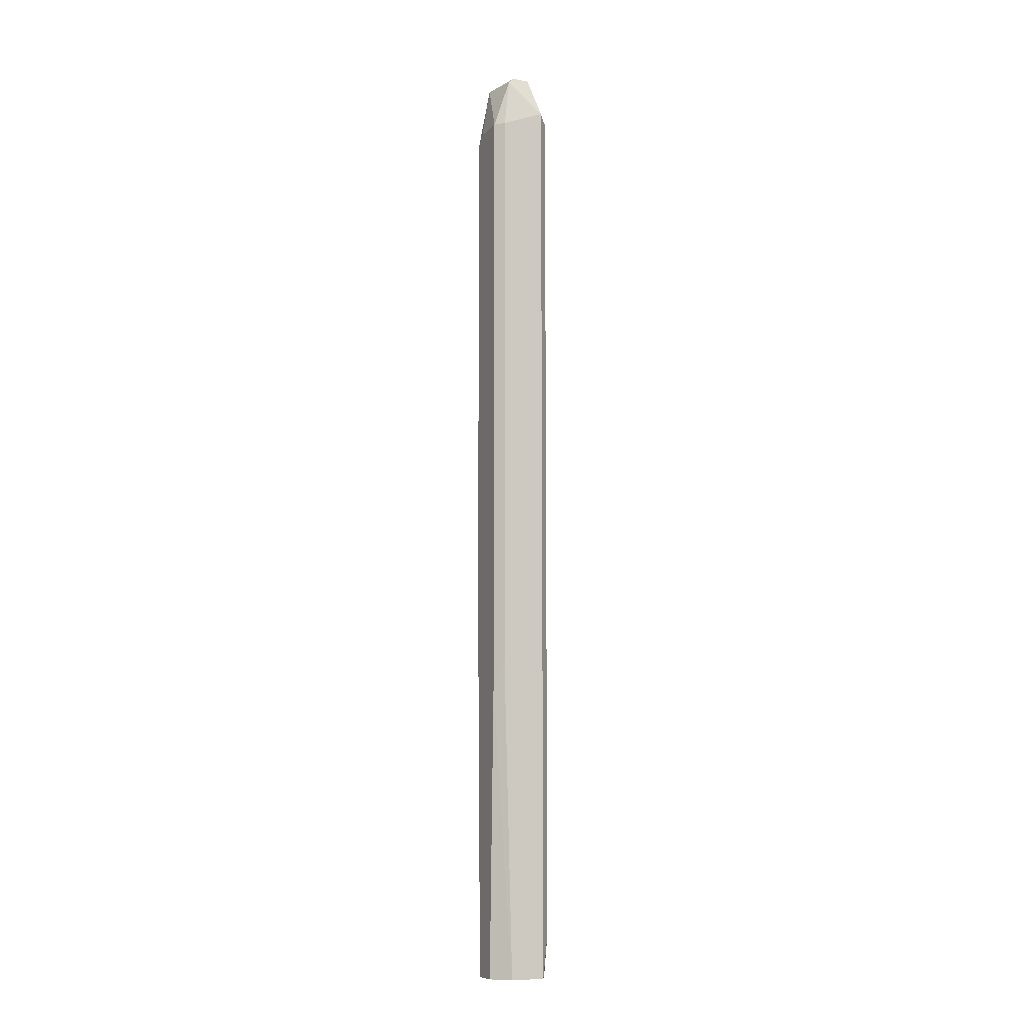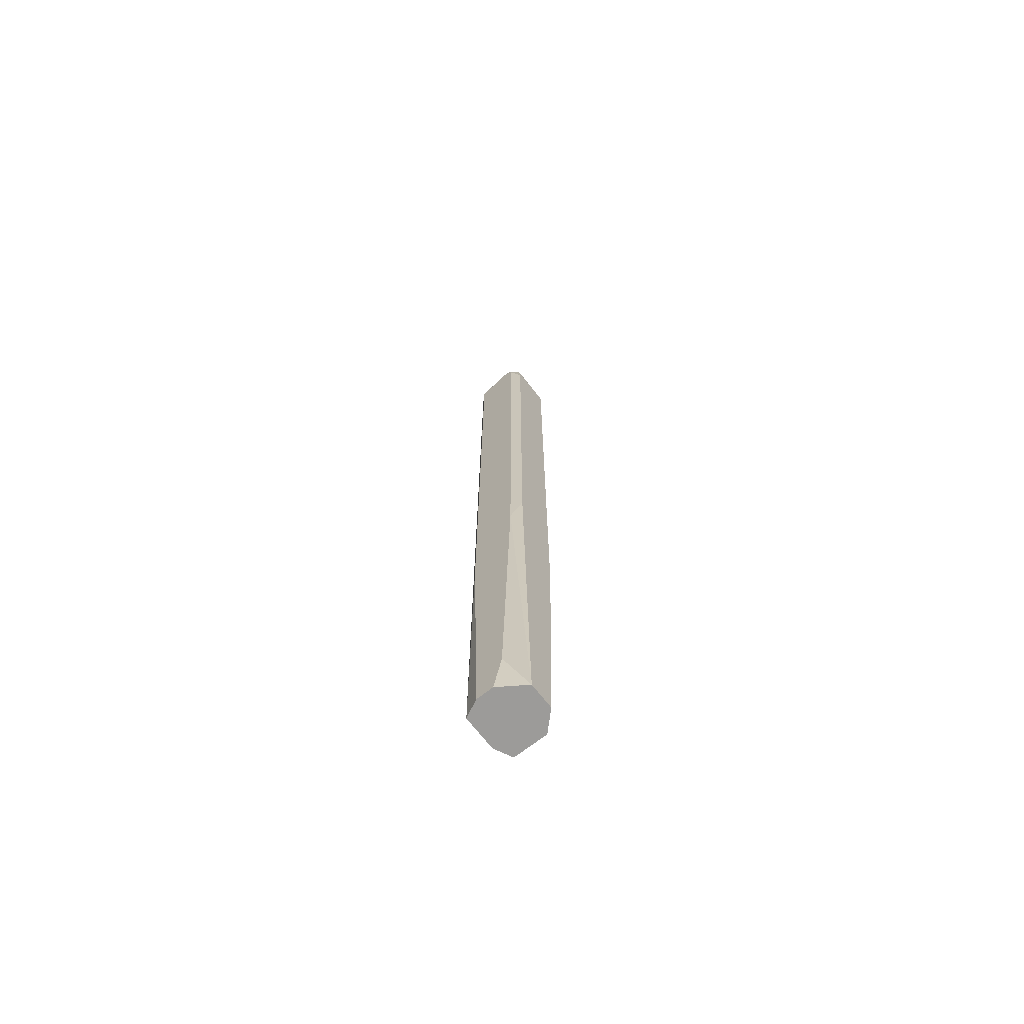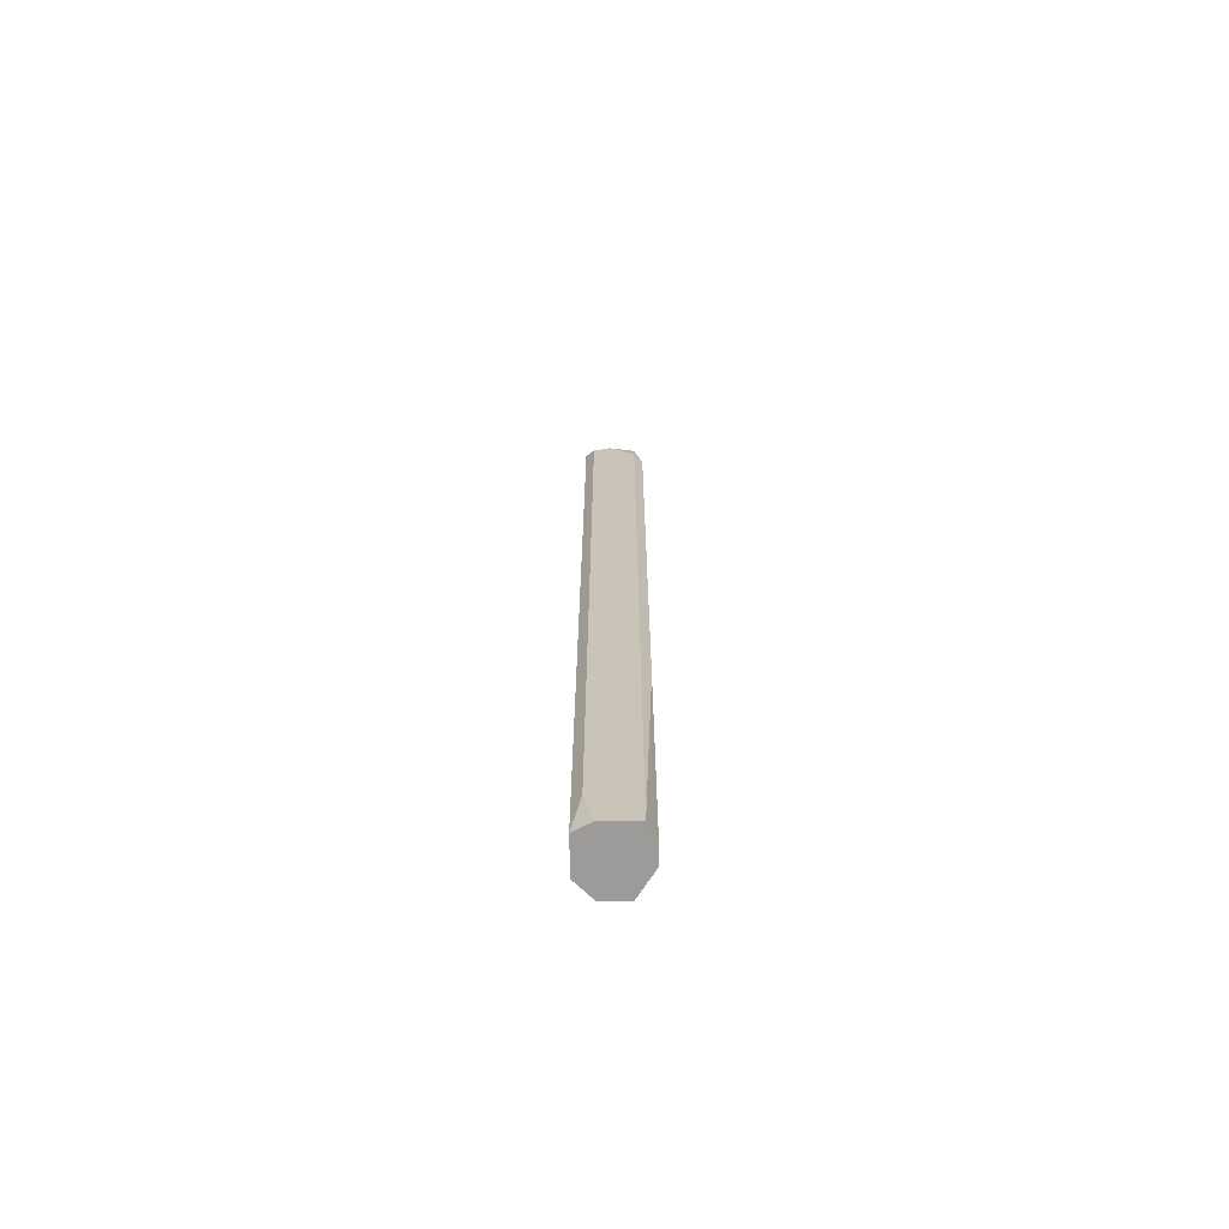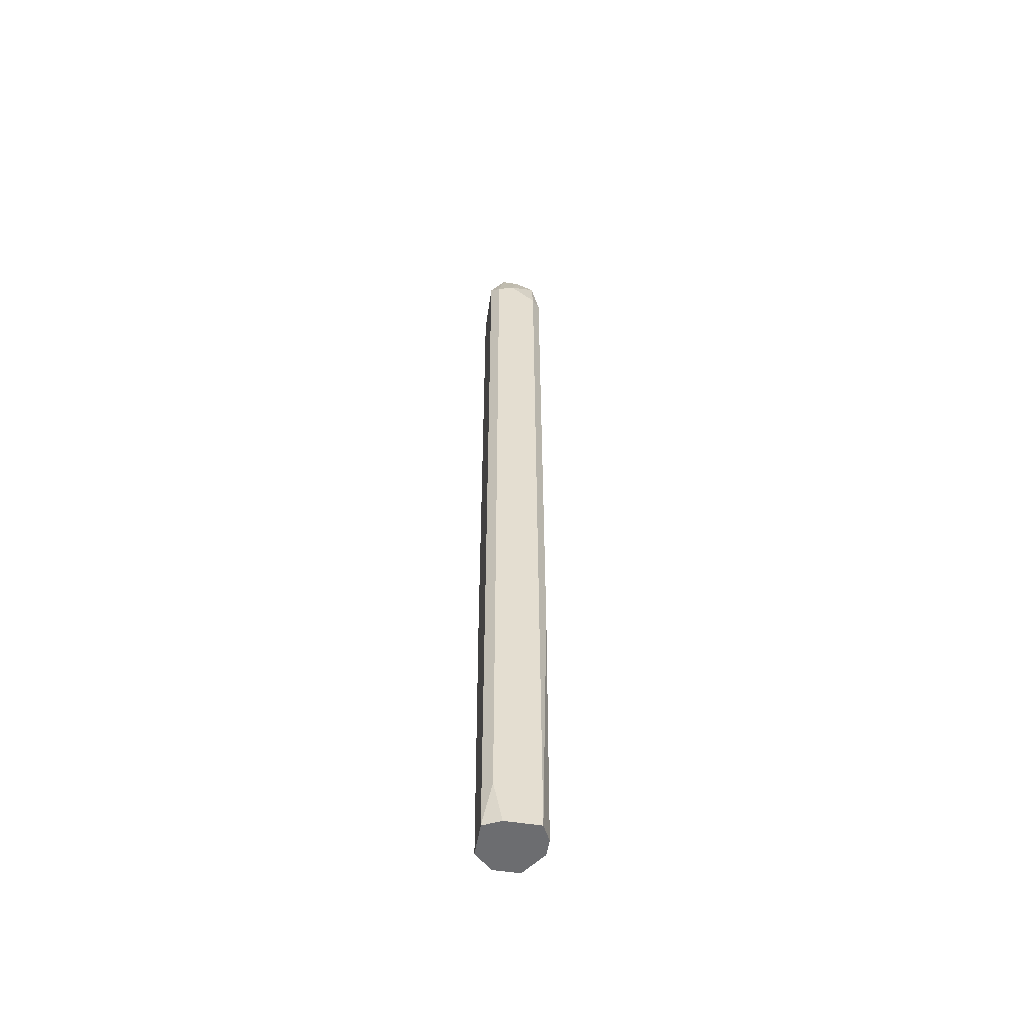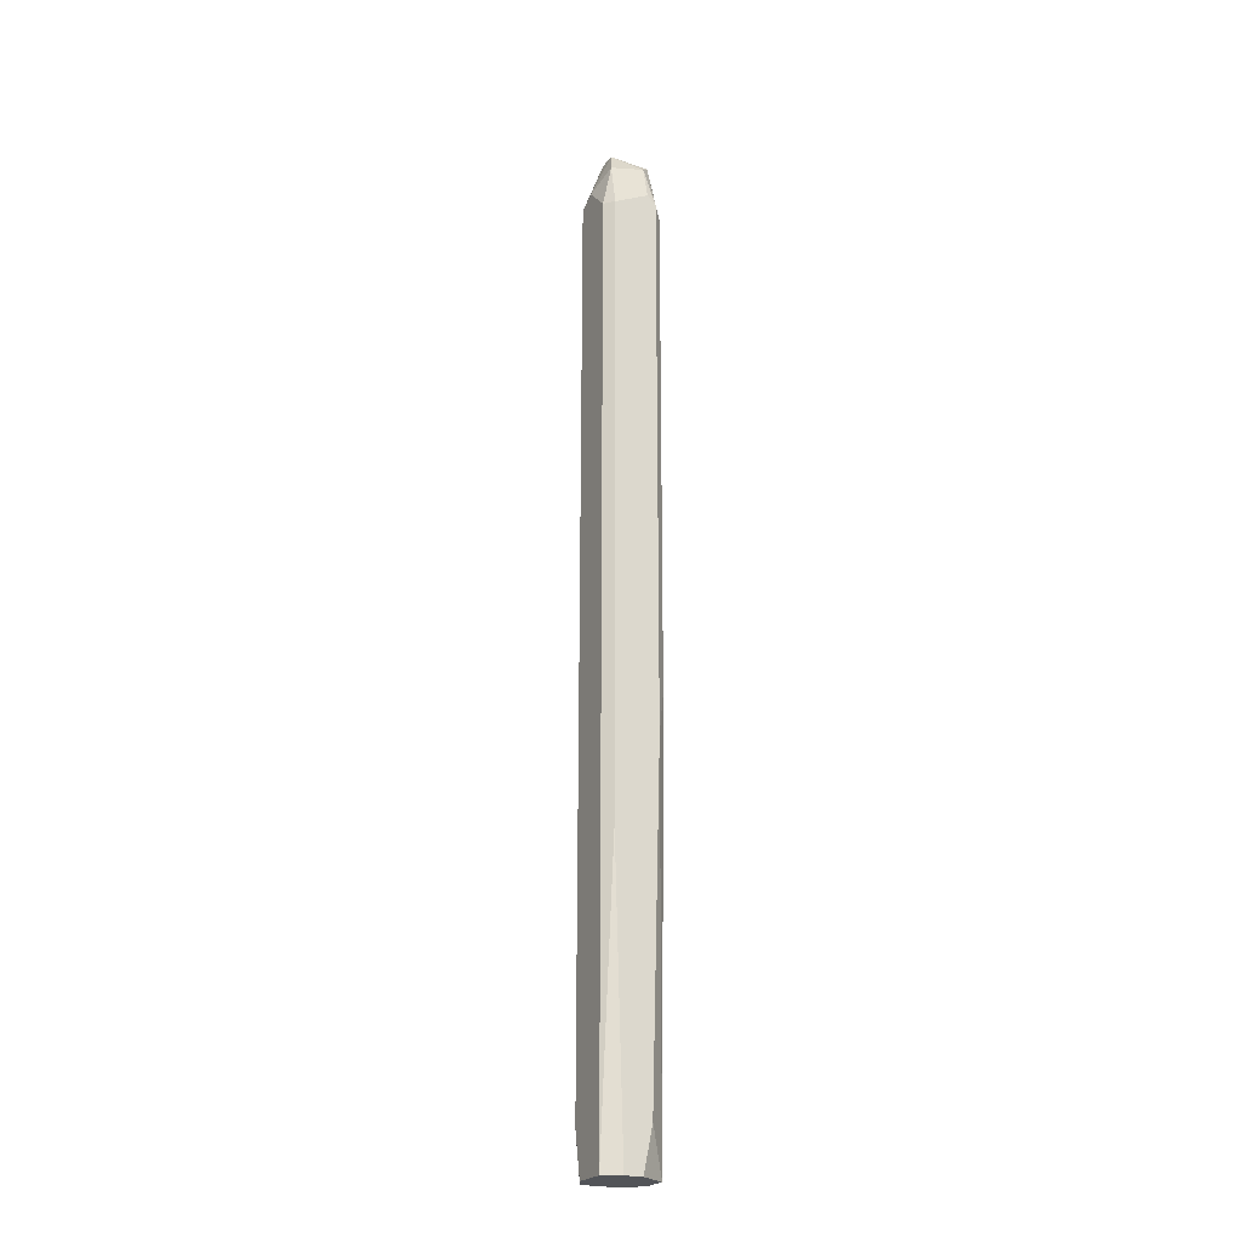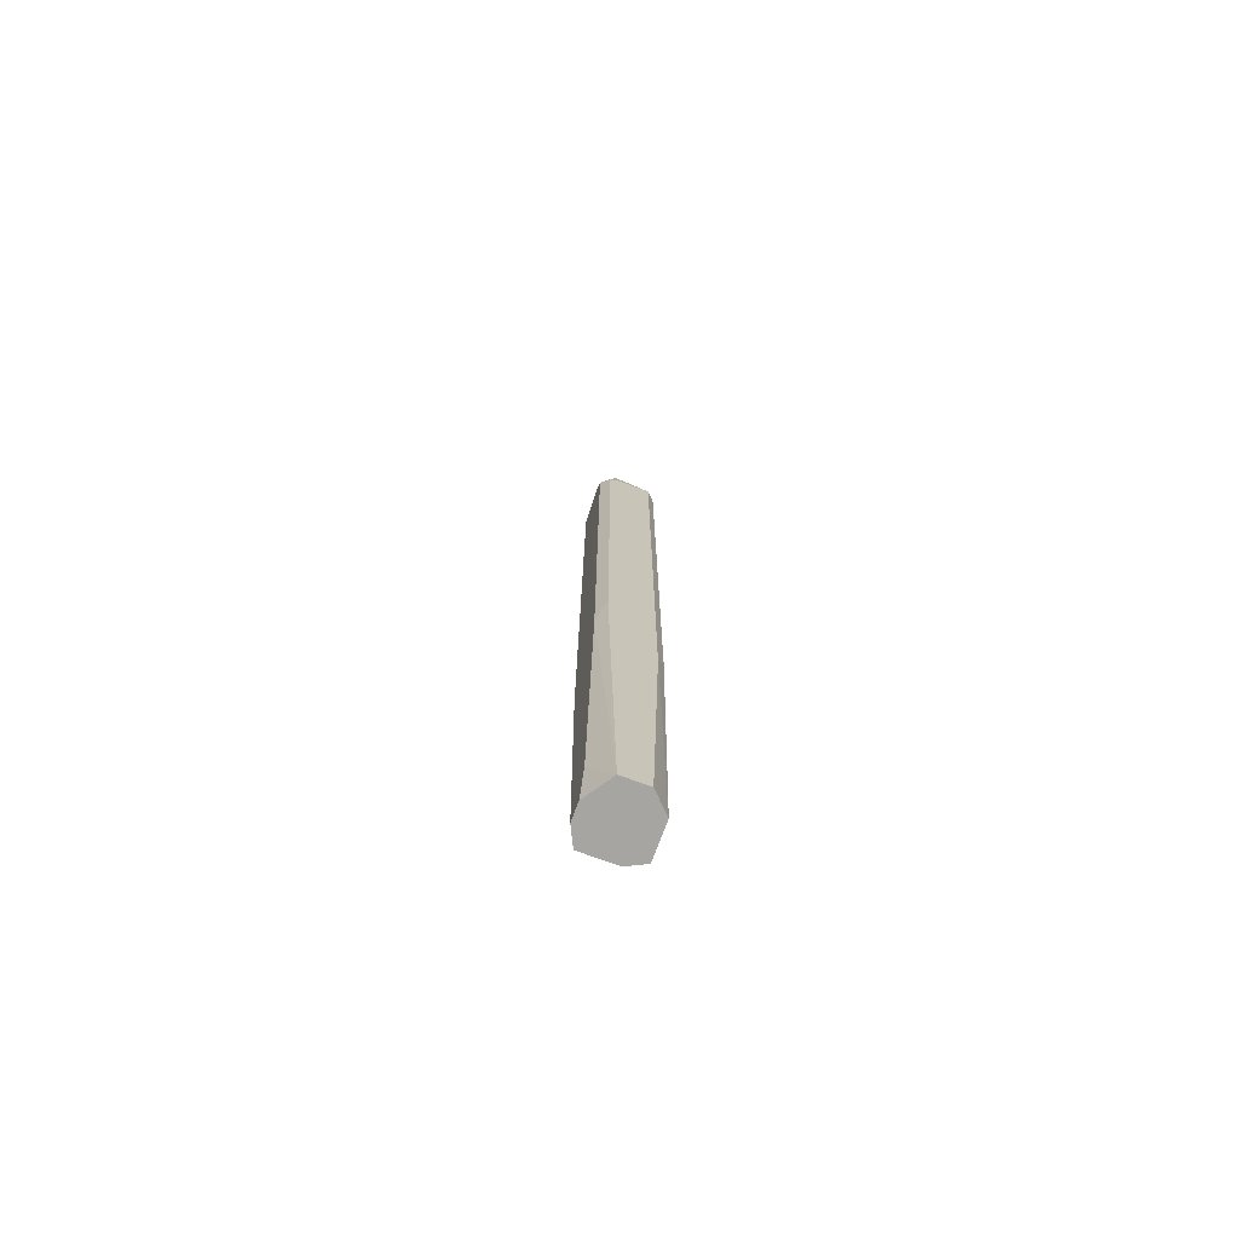
<metadata>
{"format":"obj","ext":"obj","renderer":"f3d","projection":"perspective","resolution":1024,"background":"white","views":[{"elev":-9.2,"azim":-113.5,"up":"+Z"},{"elev":-69.9,"azim":127.9,"up":"+Z"},{"elev":-69.8,"azim":1.0,"up":"+Z"},{"elev":-54.0,"azim":-9.6,"up":"+Z"},{"elev":-23.0,"azim":62.8,"up":"+Z"},{"elev":-73.9,"azim":159.7,"up":"+Z"}]}
</metadata>
<code>
v -0.001735 -0.002445 0.005836
v 0.002543 0.00112 0.07783
v 0.00183 0.00112 0.08069
v -0.001022 0.002546 0.002264
v -0.002448 0.001833 0.07712
v 0.002543 -0.001019 0.002264
v 0.00183 -0.002445 0.07641
v -0.002448 -0.001732 0.07854
v 0.00183 0.002546 0.03649
v -0.002448 0.00112 0.002264
v 0.00183 -0.002445 0.002264
v 0.001117 0.002546 0.07712
v 0.002543 0.00112 0.005836
v -0.002448 -0.001732 0.002264
v 0.002543 -0.001732 0.07641
v -0.001735 -0.002445 0.07783
v -0.001735 0.002546 0.07712
v 0.001117 0.002546 0.002264
v -0.001022 -0.001019 0.08212
v 0.002543 0.001833 0.07712
v -0.001735 0.002546 0.02651
v -0.001735 0.00112 0.0814
v 0.00183 -0.001732 0.07998
v 0.001117 0.001833 0.0814
v 0.002543 0.001833 0.03293
v 0.002543 -0.001732 0.0258
v -0.002448 0.001833 0.02865
v 0.00183 0.002546 0.07641
v 0.000404 -0.001019 0.08212
v -0.001022 -0.002445 0.002264
v 0.002543 0.000407 0.002264
v -0.000309 -0.002445 0.07854
v -0.001022 0.000407 0.08212
f 29 24 33
f 4 6 10
f 8 5 10
f 7 1 11
f 10 6 11
f 9 4 12
f 2 6 13
f 1 8 14
f 8 10 14
f 10 11 14
f 6 2 15
f 7 11 15
f 1 7 16
f 8 1 16
f 12 4 17
f 6 4 18
f 4 9 18
f 8 16 19
f 3 2 20
f 2 13 20
f 4 10 21
f 17 4 21
f 5 17 21
f 5 8 22
f 17 5 22
f 8 19 22
f 2 3 23
f 15 2 23
f 7 15 23
f 12 17 24
f 3 20 24
f 17 22 24
f 18 9 25
f 13 18 25
f 9 20 25
f 20 13 25
f 11 6 26
f 6 15 26
f 15 11 26
f 10 5 27
f 21 10 27
f 5 21 27
f 9 12 28
f 20 9 28
f 12 24 28
f 24 20 28
f 23 3 29
f 3 24 29
f 11 1 30
f 1 14 30
f 14 11 30
f 13 6 31
f 6 18 31
f 18 13 31
f 16 7 32
f 19 16 32
f 7 23 32
f 29 19 32
f 23 29 32
f 22 19 33
f 24 22 33
f 19 29 33

</code>
